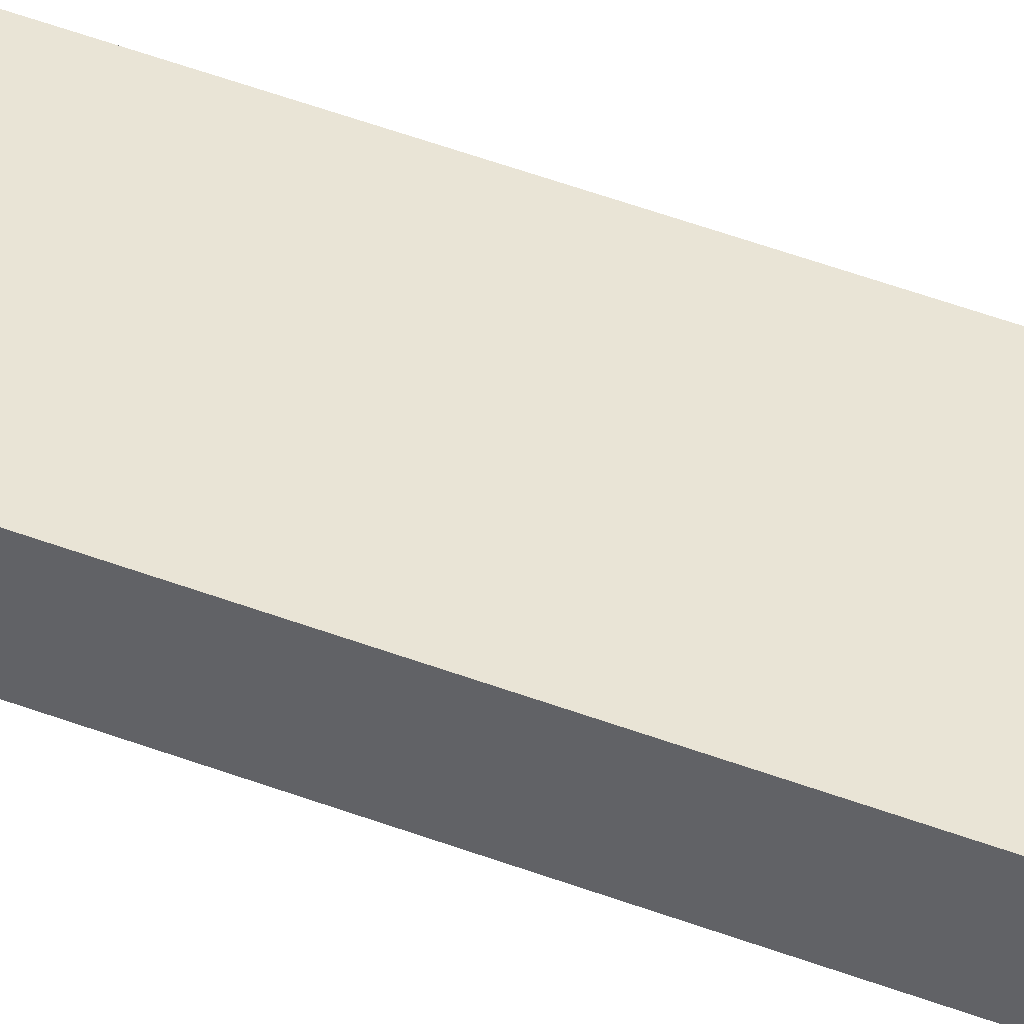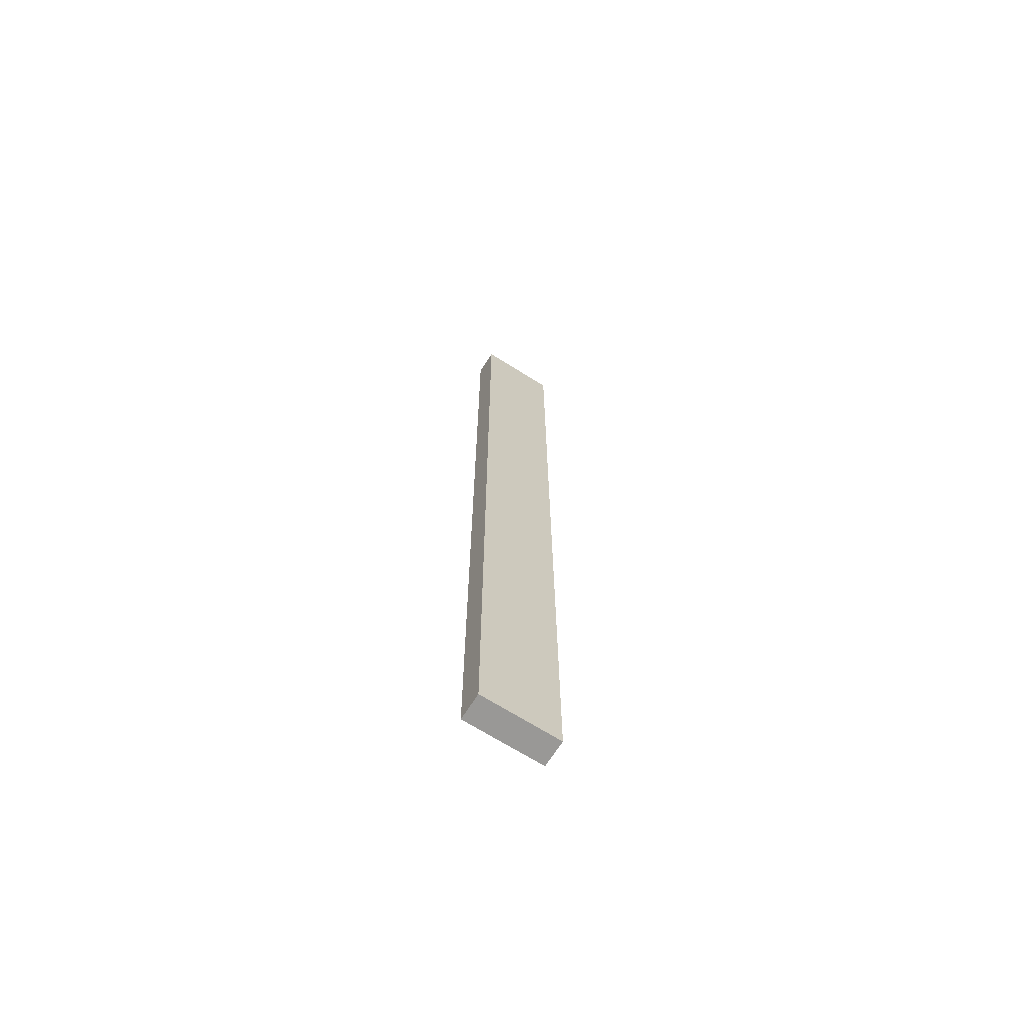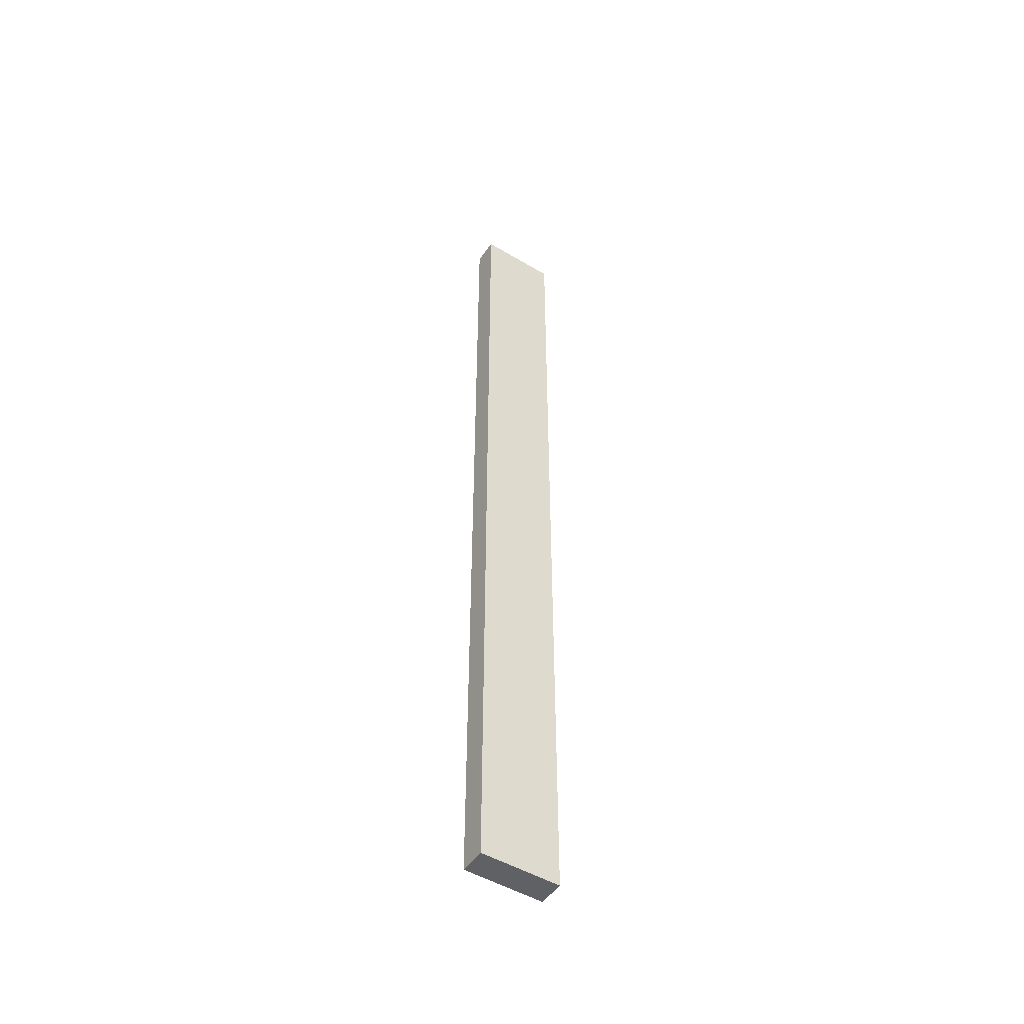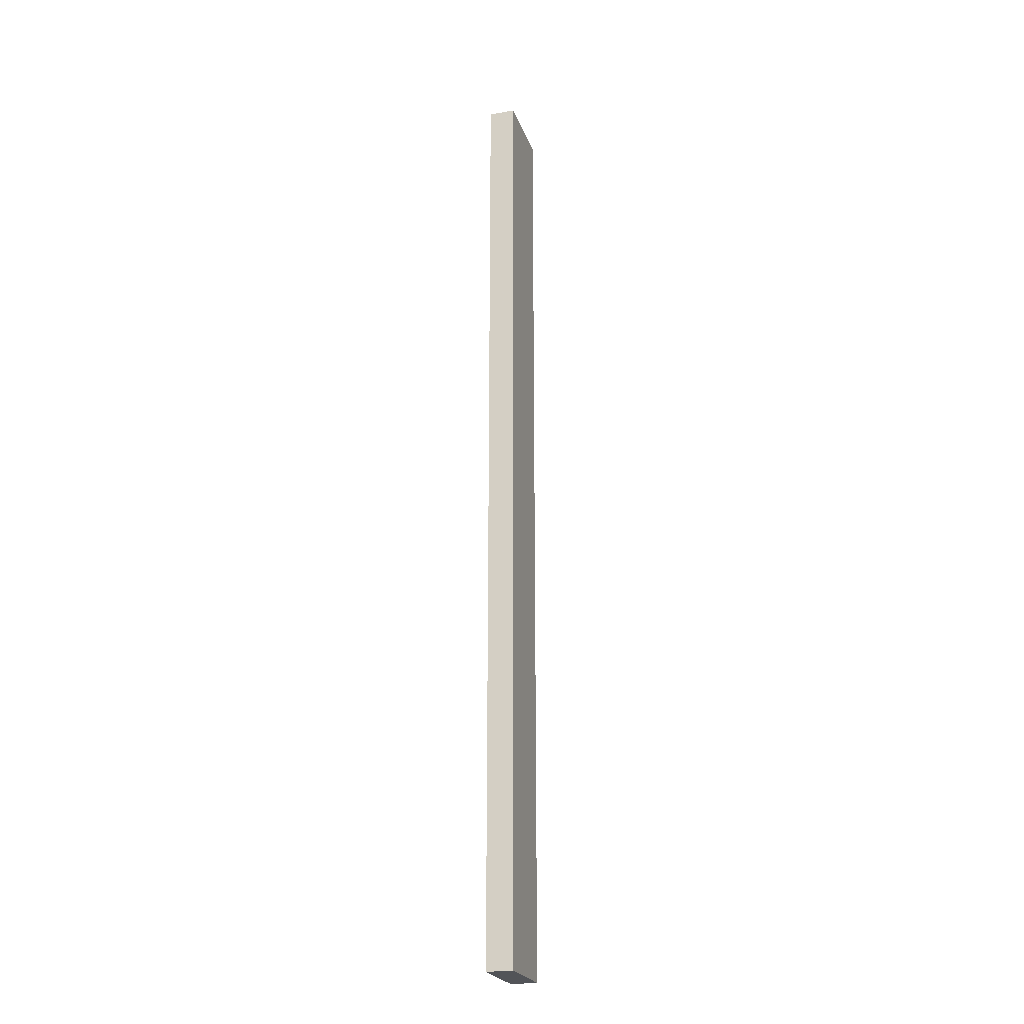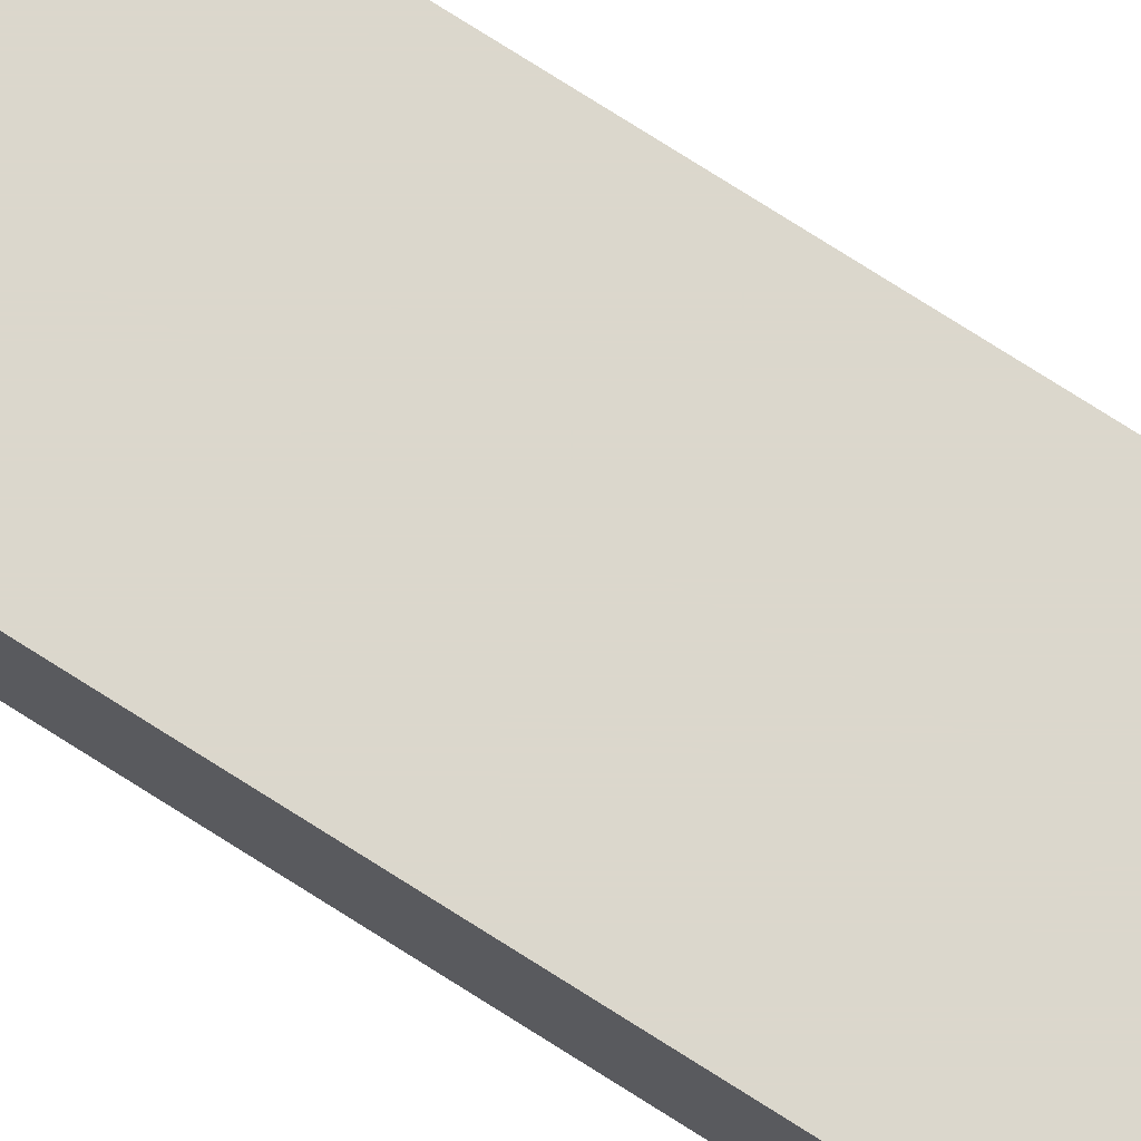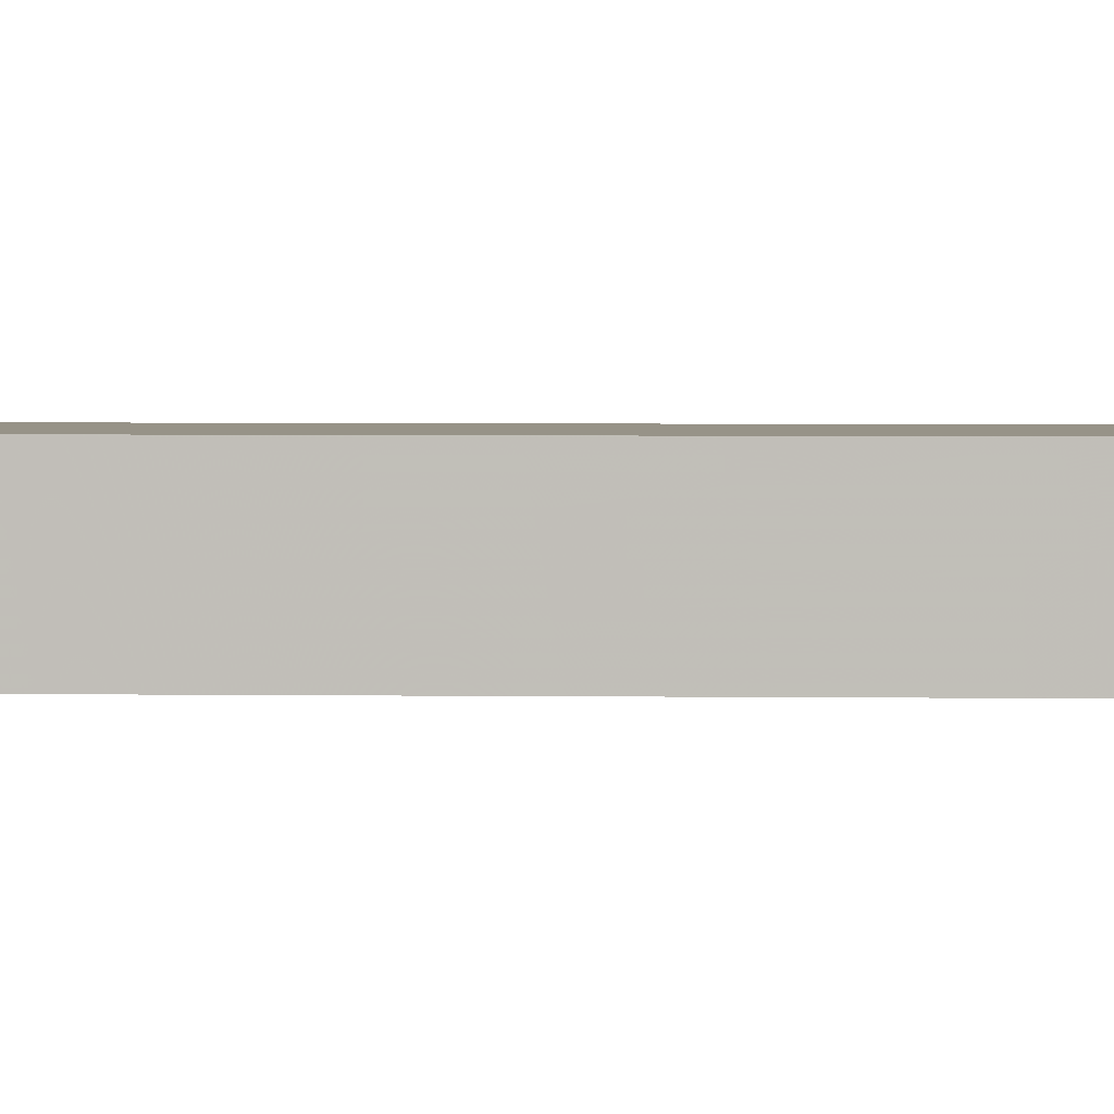
<metadata>
{"format":"obj","ext":"obj","renderer":"f3d","projection":"perspective","resolution":1024,"background":"white","views":[{"elev":42.4,"azim":115.2,"up":"+Z"},{"elev":-68.6,"azim":-32.3,"up":"+Y"},{"elev":-49.8,"azim":146.8,"up":"+Y"},{"elev":-23.2,"azim":106.8,"up":"+Y"},{"elev":73.1,"azim":-57.2,"up":"+Z"},{"elev":1.3,"azim":-82.3,"up":"+Z"}]}
</metadata>
<code>
v -0.3209 0.3009 0.6645
v -0.3209 0.3009 0.6839
v -0.3209 -0.3978 0.6645
v -0.3209 -0.3978 0.6839
v -0.3792 0.3009 0.6645
v -0.3792 0.3009 0.6839
v -0.3792 -0.3978 0.6645
v -0.3792 -0.3978 0.6839
f 1 2 3
f 4 3 2
f 5 6 1
f 2 1 6
f 7 8 5
f 6 5 8
f 5 1 7
f 3 7 1
f 3 4 7
f 8 7 4
f 2 6 4
f 8 4 6

</code>
